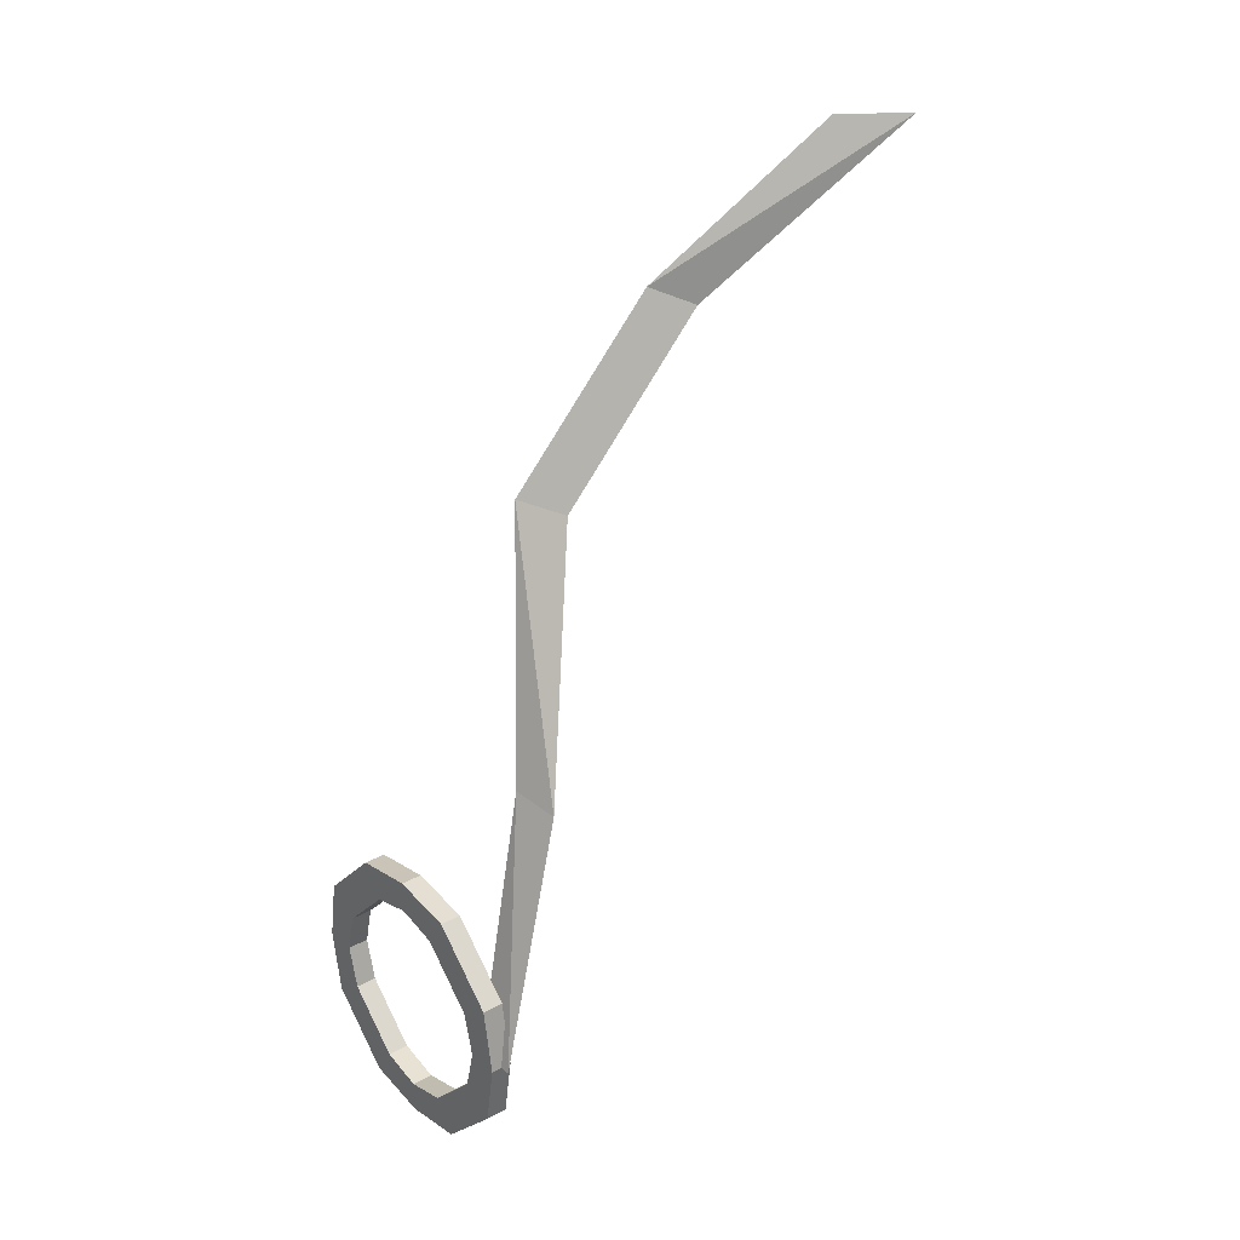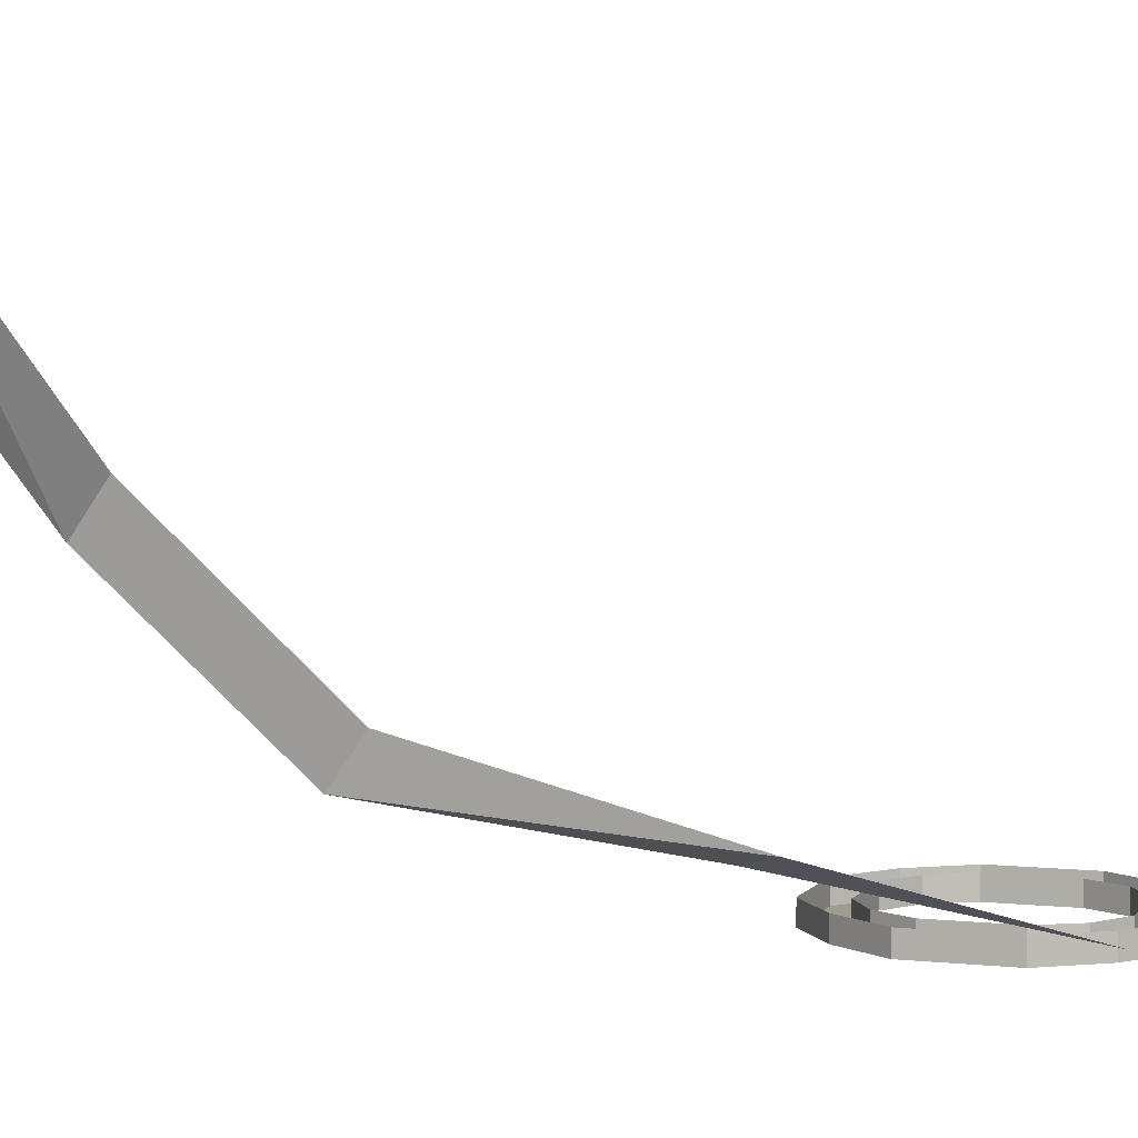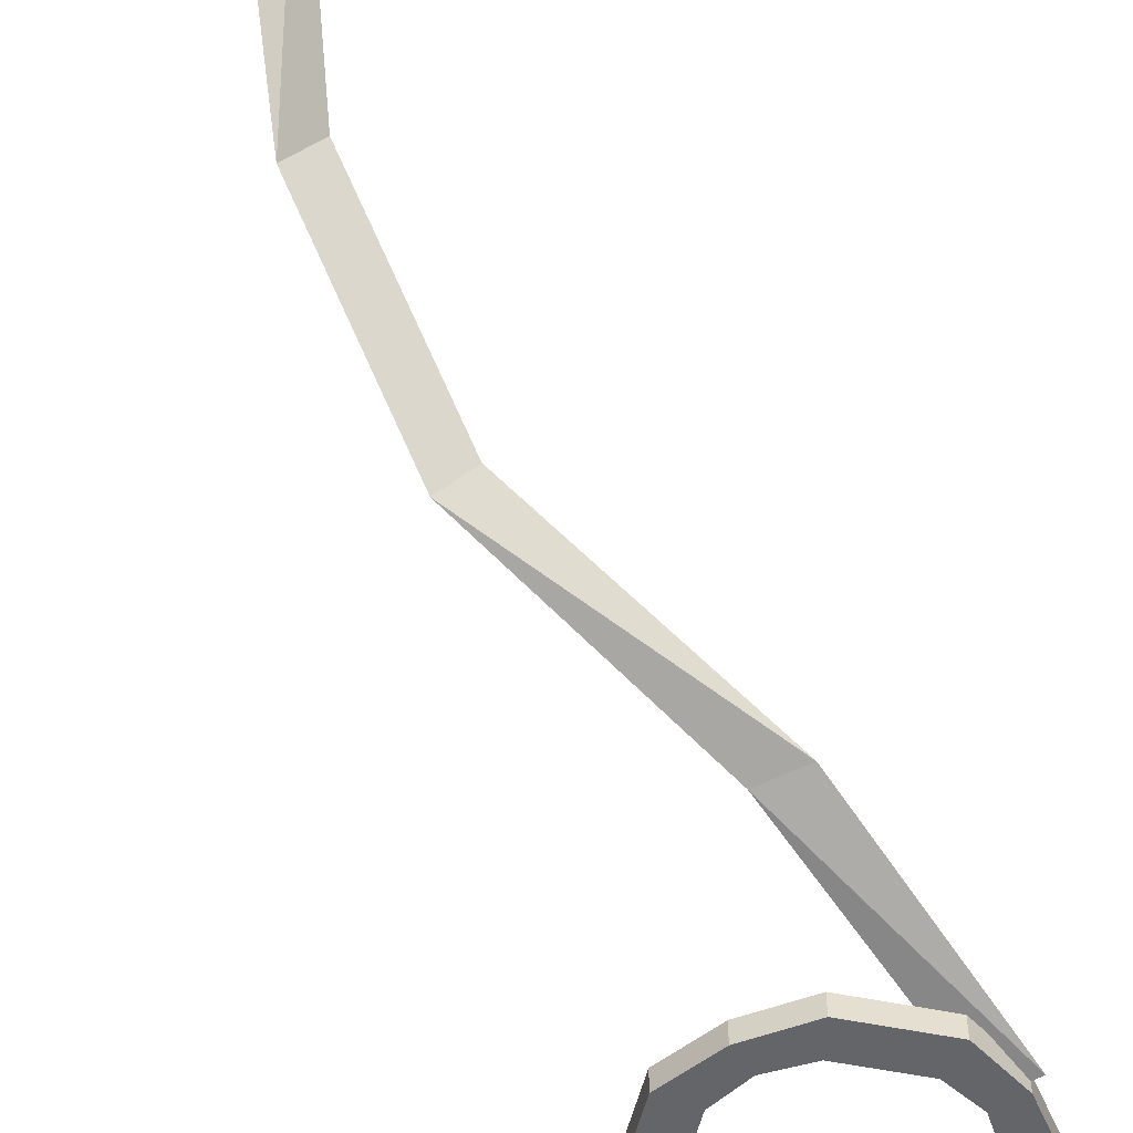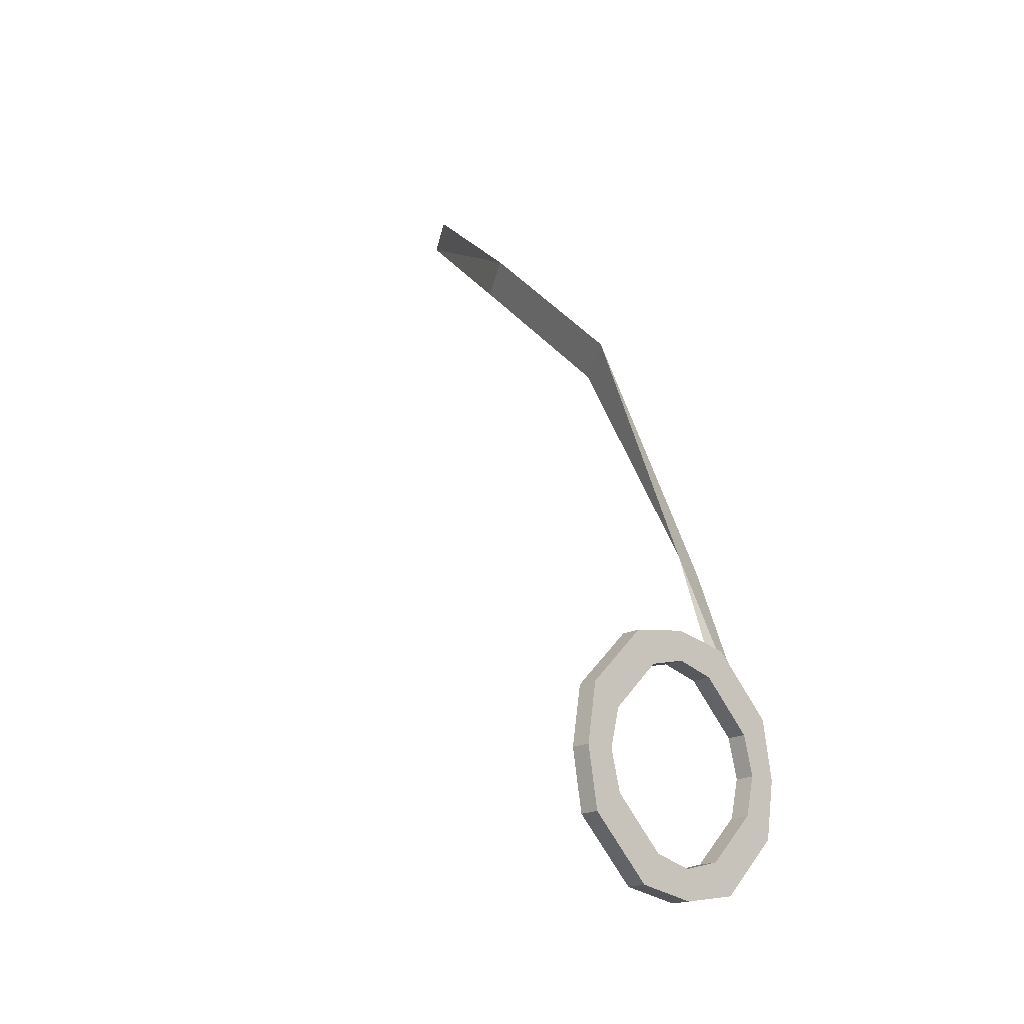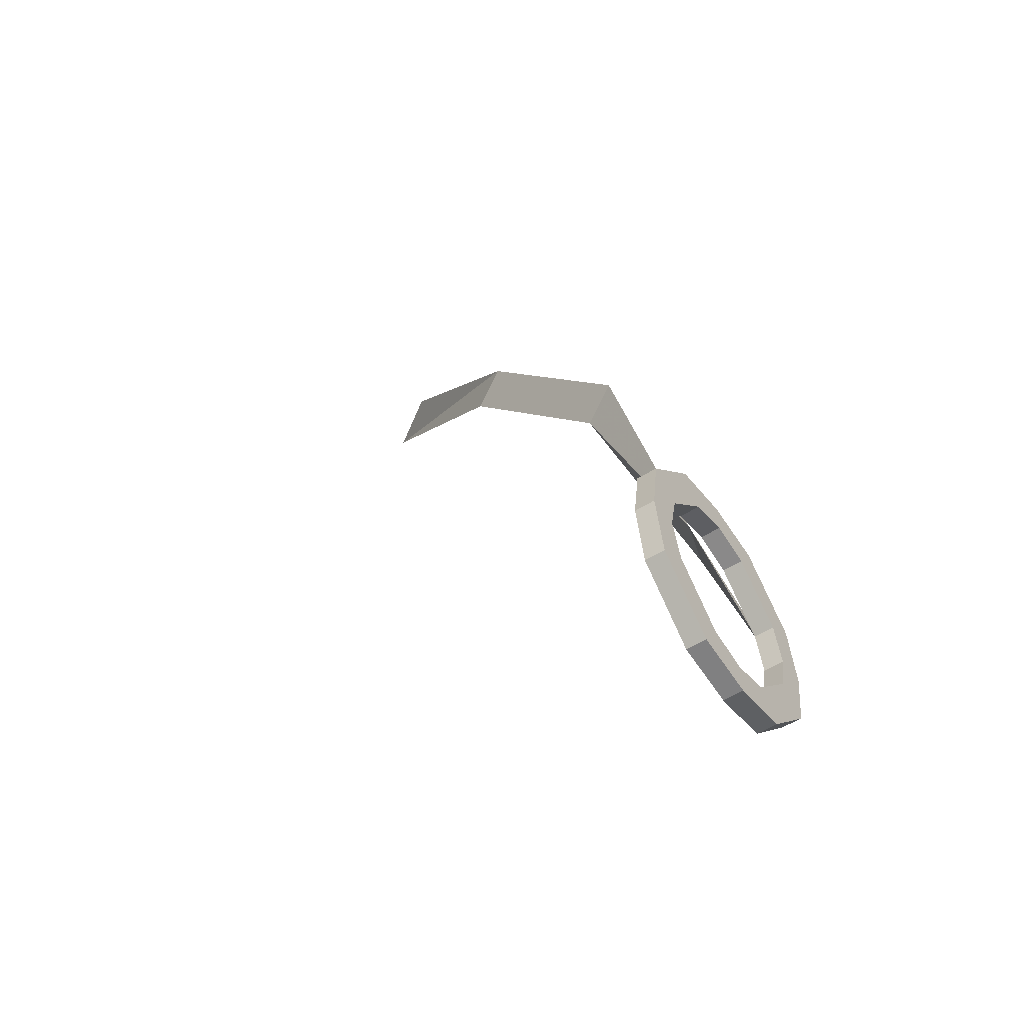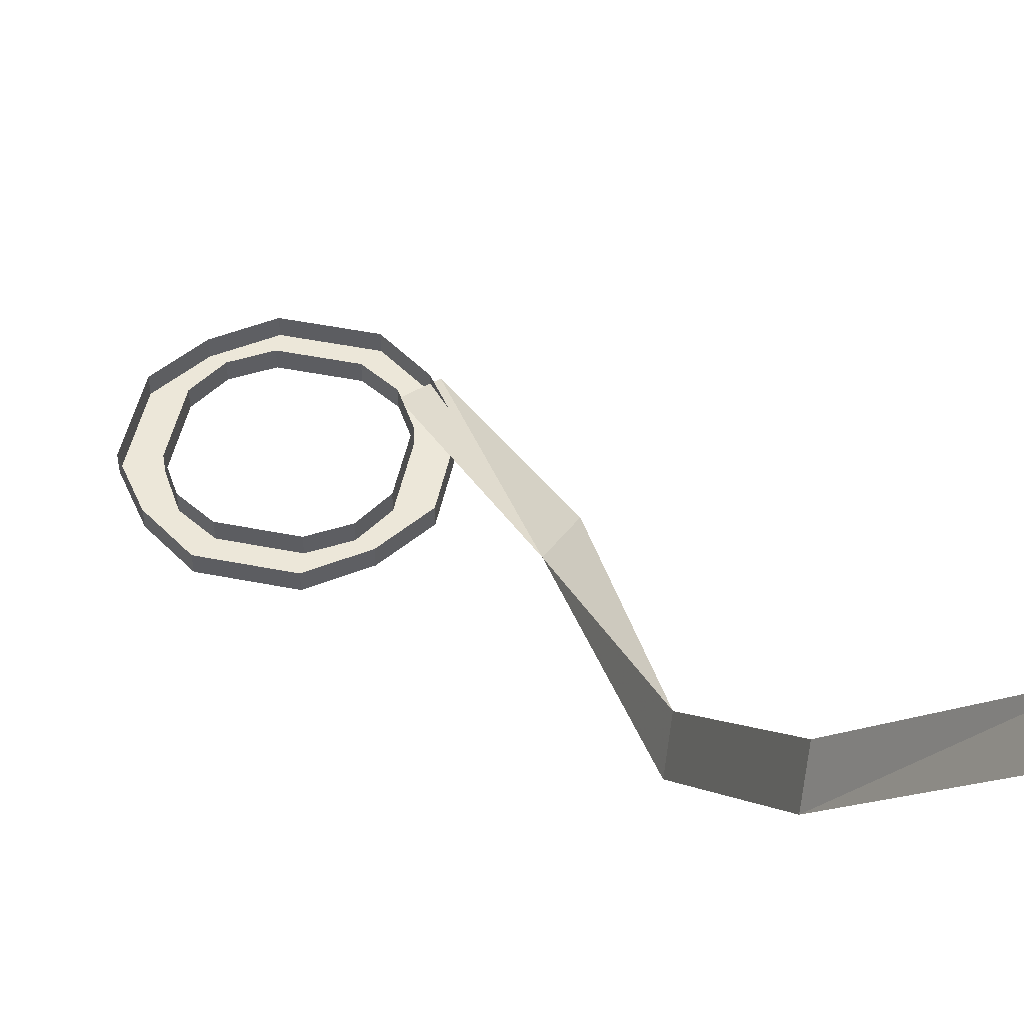
<metadata>
{"format":"obj","ext":"obj","renderer":"f3d","projection":"perspective","resolution":1024,"background":"white","views":[{"elev":28.9,"azim":-128.9,"up":"+Y"},{"elev":4.3,"azim":-115.5,"up":"+Z"},{"elev":-51.6,"azim":-147.9,"up":"+Z"},{"elev":-19.0,"azim":136.8,"up":"+Y"},{"elev":-53.0,"azim":124.5,"up":"+Y"},{"elev":49.9,"azim":147.2,"up":"+Z"}]}
</metadata>
<code>
v -0.2031 0.4219 0
v -0.1719 0.4219 -0.04688
v -0.1328 0.3203 -0.1719
v -0.1484 0.3047 -0.1406
v -0.2344 -0.1719 -0.375
v -0.2188 0.007812 -0.3203
v -0.1875 0.01562 -0.3281
v -0.2031 -0.1719 -0.375
v -0.1562 0.1875 -0.2578
v -0.1406 0.2031 -0.2891
v -0.09375 -0.2422 -0.3672
v -0.05469 -0.2031 -0.3672
v -0.05469 -0.2031 -0.3828
v -0.09375 -0.2422 -0.3828
v -0.125 -0.25 -0.3672
v -0.125 -0.25 -0.3828
v -0.1562 -0.2422 -0.3672
v -0.1562 -0.2422 -0.3828
v -0.1953 -0.2031 -0.3672
v -0.1953 -0.2031 -0.3828
v -0.2031 -0.1719 -0.3672
v -0.2031 -0.1719 -0.3828
v -0.1953 -0.1406 -0.3672
v -0.1953 -0.1406 -0.3828
v -0.1562 -0.1016 -0.3672
v -0.1562 -0.1016 -0.3828
v -0.125 -0.09375 -0.3672
v -0.125 -0.09375 -0.3828
v -0.09375 -0.1016 -0.3672
v -0.09375 -0.1016 -0.3828
v -0.05469 -0.1406 -0.3672
v -0.05469 -0.1406 -0.3828
v -0.04688 -0.1719 -0.3672
v -0.04688 -0.1719 -0.3828
v -0.02344 -0.1719 -0.3828
v -0.03125 -0.2188 -0.3828
v -0.07812 -0.2656 -0.3828
v -0.125 -0.2734 -0.3828
v -0.1719 -0.2656 -0.3828
v -0.2188 -0.2188 -0.3828
v -0.2266 -0.1719 -0.3828
v -0.2188 -0.125 -0.3828
v -0.1719 -0.07812 -0.3828
v -0.125 -0.07031 -0.3828
v -0.07812 -0.07812 -0.3828
v -0.03125 -0.125 -0.3828
v -0.03125 -0.125 -0.3672
v -0.02344 -0.1719 -0.3672
v -0.03125 -0.2188 -0.3672
v -0.07812 -0.2656 -0.3672
v -0.125 -0.2734 -0.3672
v -0.1719 -0.2656 -0.3672
v -0.2188 -0.2188 -0.3672
v -0.2266 -0.1719 -0.3672
v -0.2188 -0.125 -0.3672
v -0.1719 -0.07812 -0.3672
v -0.125 -0.07031 -0.3672
v -0.07812 -0.07812 -0.3672
f 1 2 3
f 1 3 4
f 1 4 3
f 1 3 2
f 5 6 7
f 5 7 8
f 5 8 7
f 5 7 6
f 6 7 9
f 6 9 10
f 6 10 7
f 7 10 9
f 9 10 3
f 9 3 4
f 9 4 3
f 9 3 10
f 11 12 13
f 11 13 14
f 11 14 15
f 15 14 16
f 15 16 17
f 17 16 18
f 17 18 19
f 19 18 20
f 19 20 21
f 21 20 22
f 21 22 23
f 23 22 24
f 23 24 25
f 25 24 26
f 25 26 27
f 27 26 28
f 27 28 29
f 29 28 30
f 29 30 31
f 31 30 32
f 31 32 33
f 33 32 34
f 33 34 12
f 12 34 13
f 13 34 35
f 13 35 36
f 13 36 14
f 14 36 37
f 14 37 16
f 16 37 38
f 16 38 18
f 18 38 39
f 18 39 20
f 20 39 40
f 20 40 22
f 22 40 41
f 22 41 24
f 24 41 42
f 24 42 26
f 26 42 43
f 26 43 28
f 28 43 44
f 28 44 30
f 30 44 45
f 30 45 32
f 32 45 46
f 32 46 34
f 34 46 35
f 35 46 47
f 35 47 48
f 35 48 36
f 36 48 49
f 36 49 37
f 37 49 50
f 37 50 38
f 38 50 51
f 38 51 39
f 39 51 52
f 39 52 40
f 40 52 53
f 40 53 41
f 41 53 54
f 41 54 42
f 42 54 55
f 42 55 43
f 43 55 56
f 43 56 44
f 44 56 57
f 44 57 45
f 45 57 58
f 45 58 46
f 46 58 47

</code>
